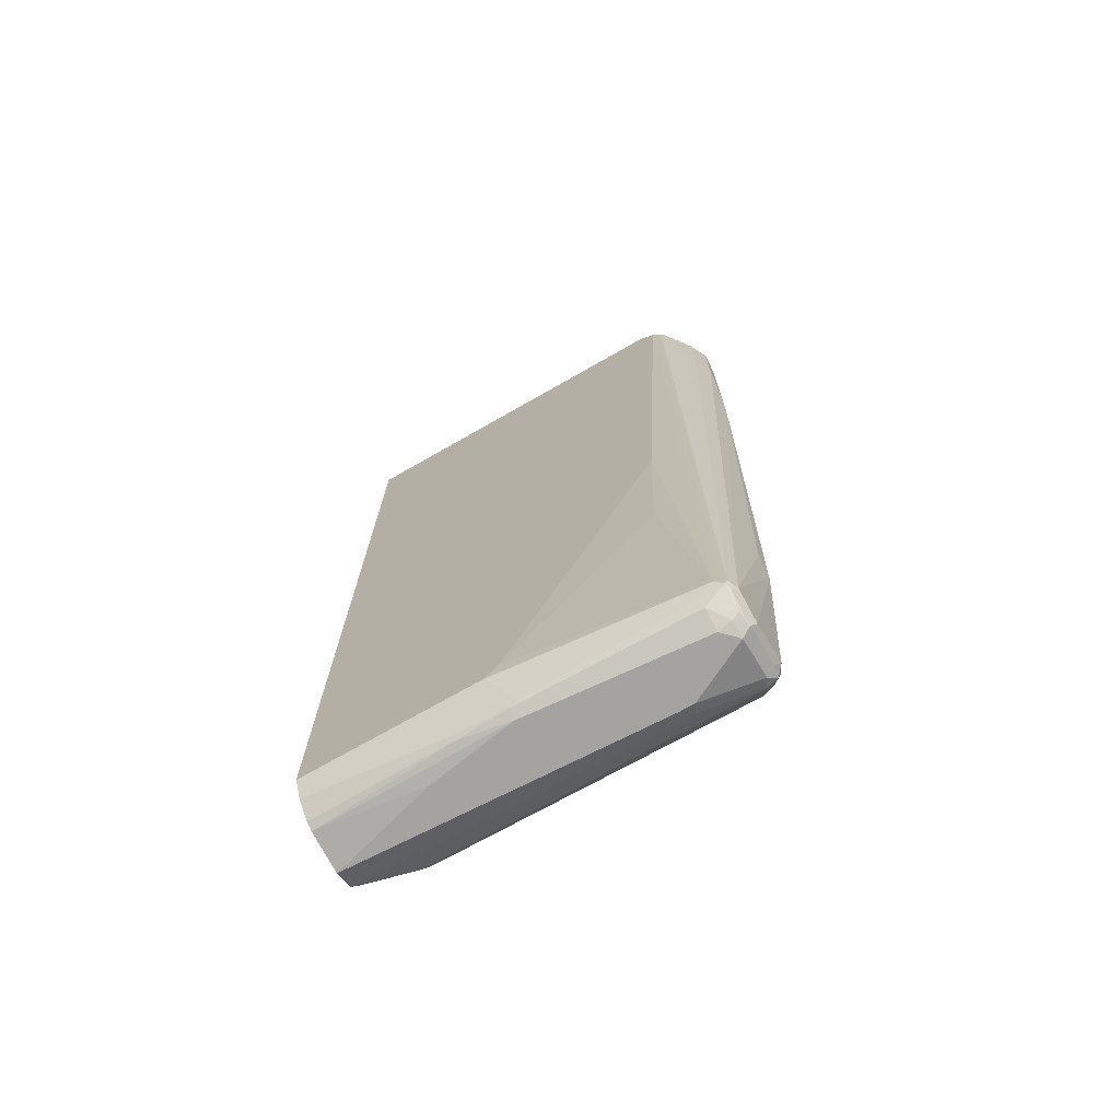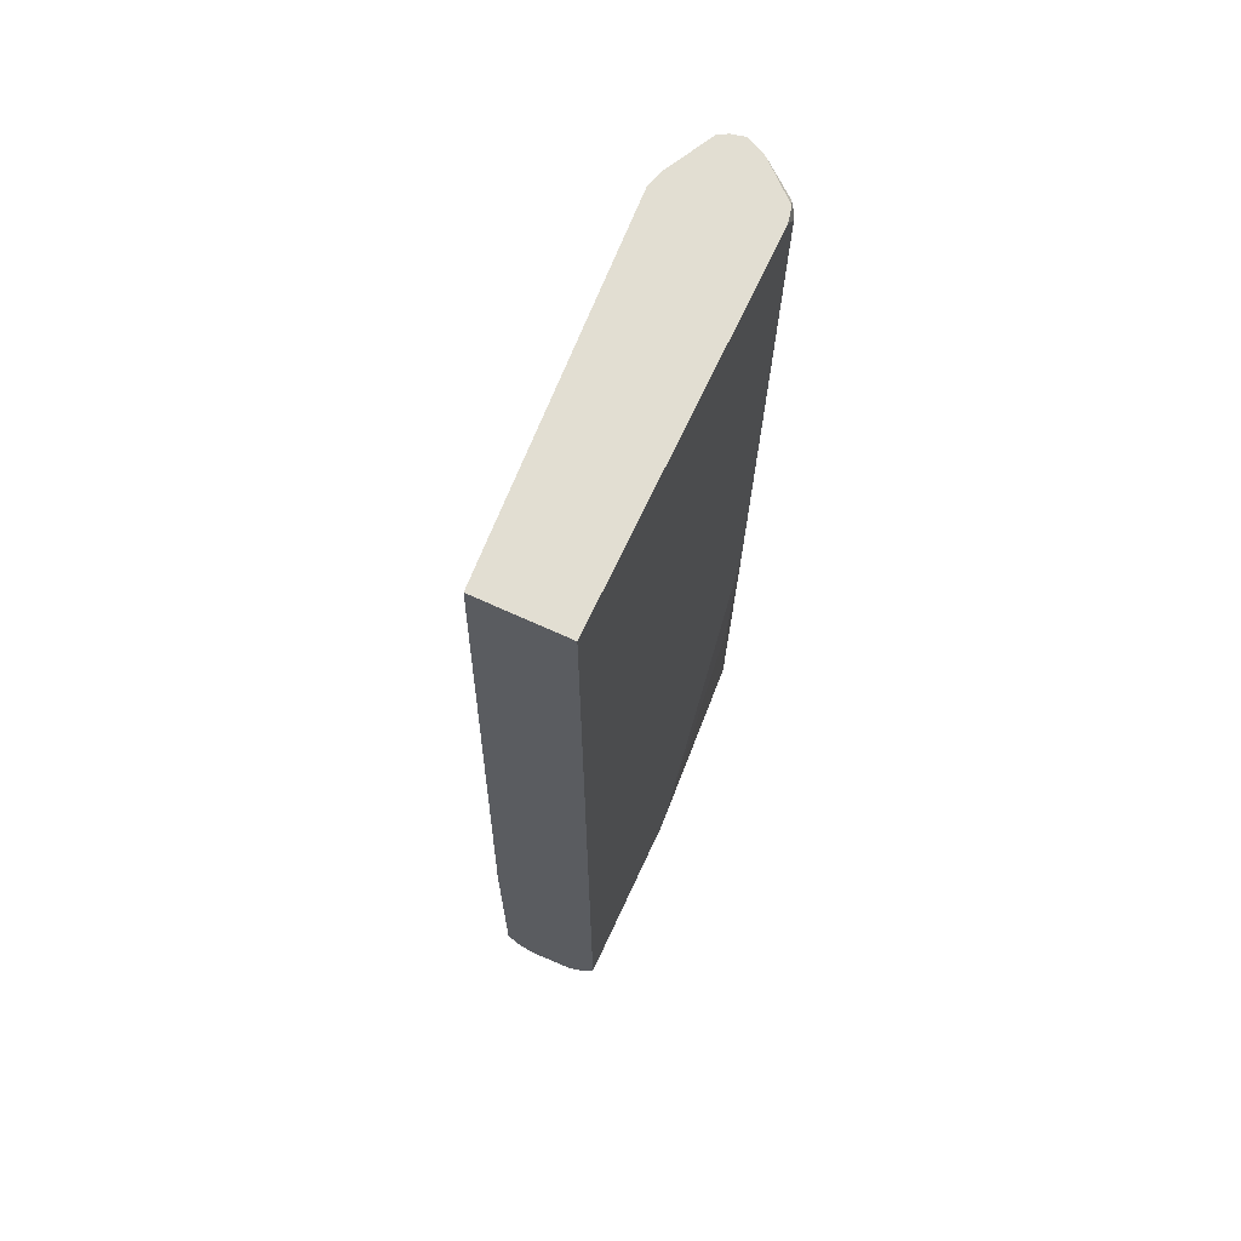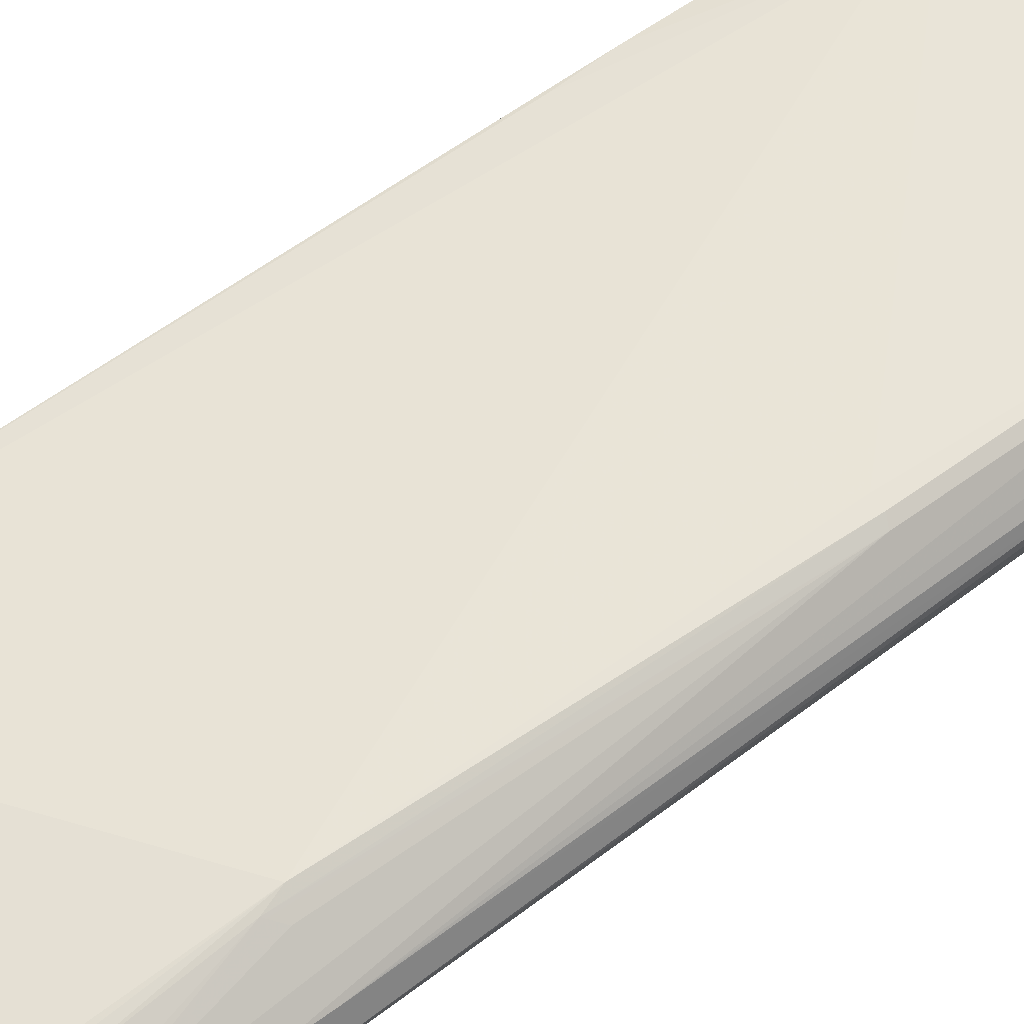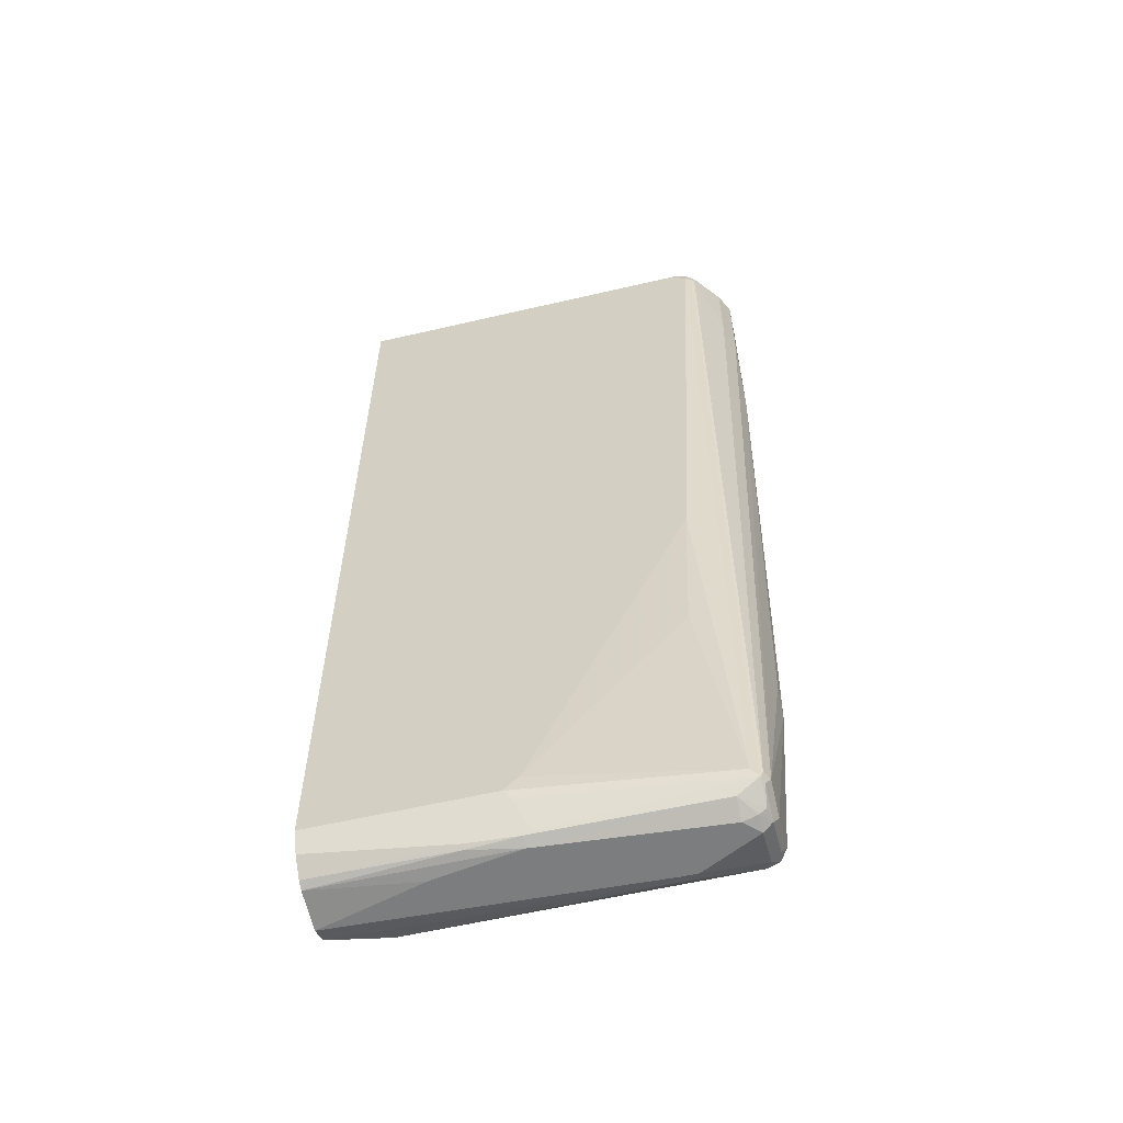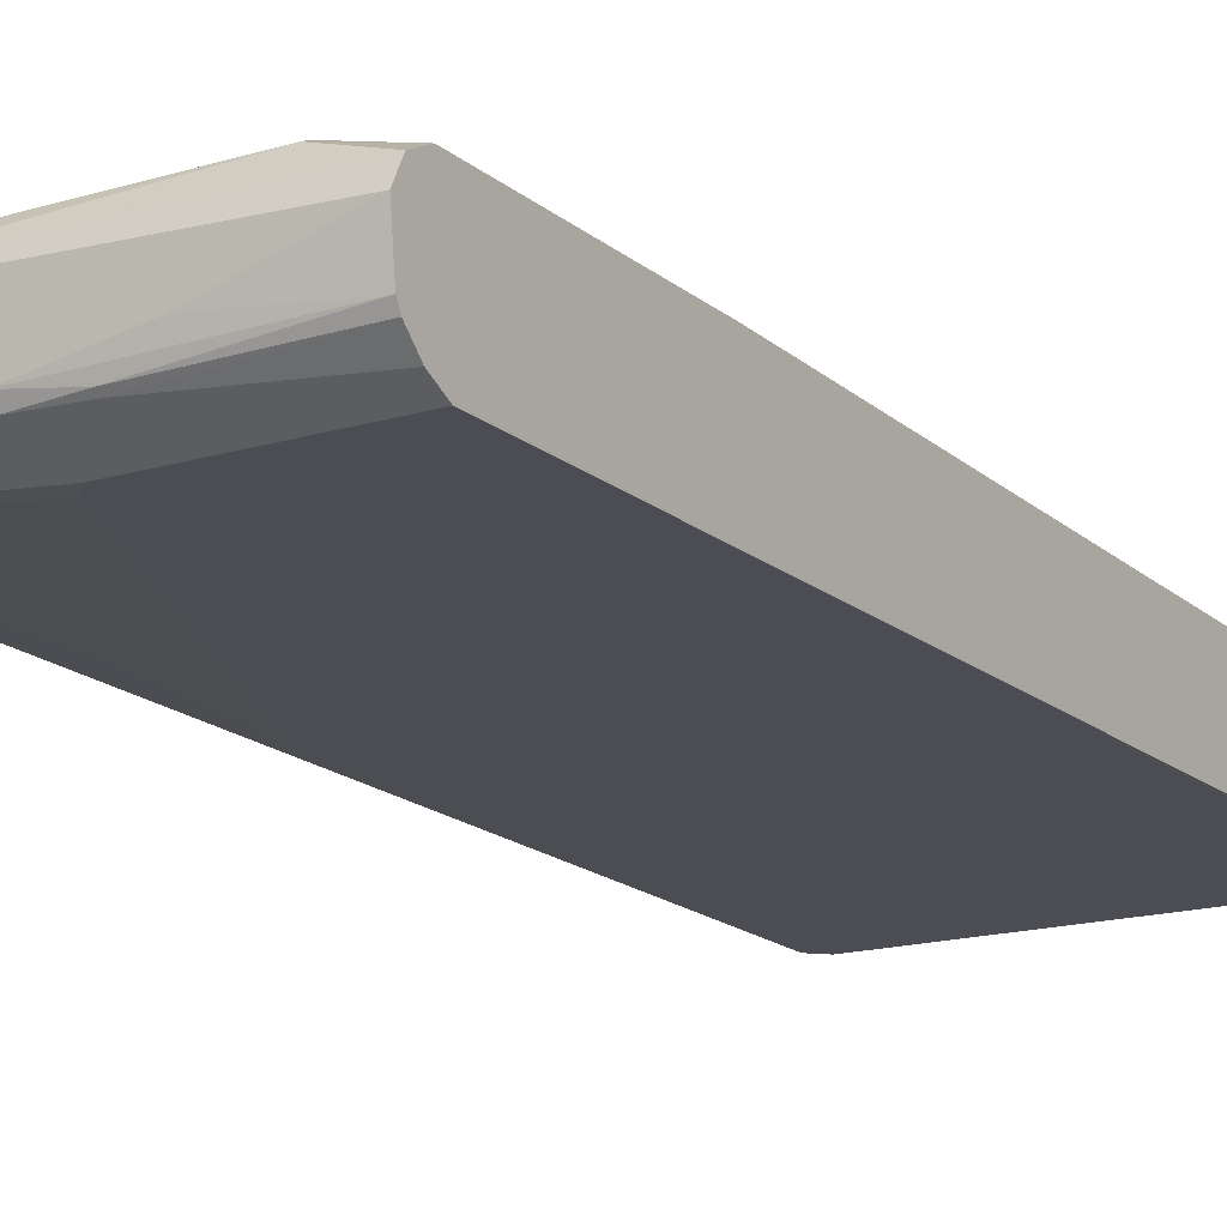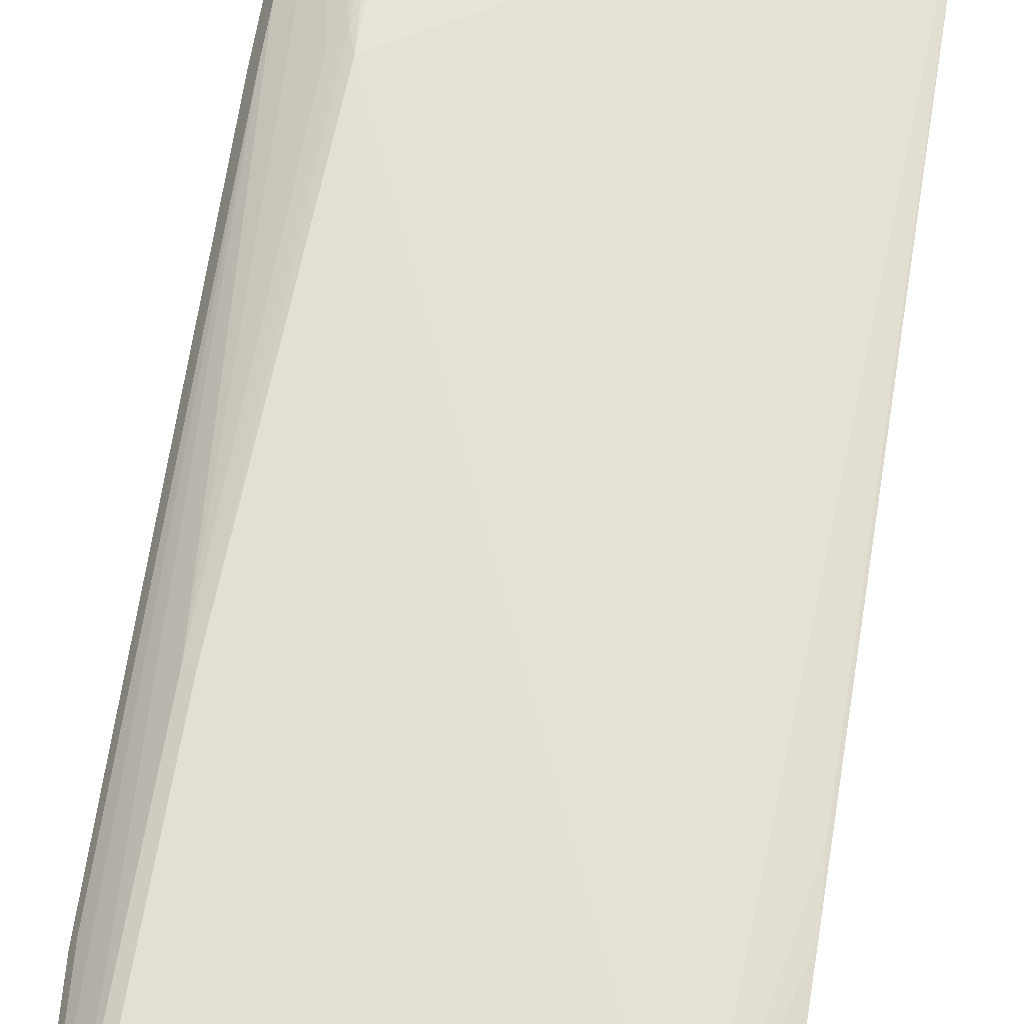
<metadata>
{"format":"obj","ext":"obj","renderer":"f3d","projection":"perspective","resolution":1024,"background":"white","views":[{"elev":-72.9,"azim":29.7,"up":"+Z"},{"elev":67.8,"azim":-65.2,"up":"+Z"},{"elev":61.7,"azim":53.8,"up":"+Y"},{"elev":-59.0,"azim":13.5,"up":"+Z"},{"elev":-16.4,"azim":-148.2,"up":"+Y"},{"elev":66.3,"azim":-170.5,"up":"+Y"}]}
</metadata>
<code>
v 0.08376 -0.08737 0.4013
v 0.5248 -0.08737 0.4013
v 0.08376 0.01746 0.4013
v 0.08376 -0.08737 -0.7513
v 0.5437 -0.08315 0.4013
v 0.5416 -0.08737 0.3844
v 0.5073 0.04336 0.4013
v 0.5154 0.04805 0.3757
v 0.5067 0.05241 0.3319
v 0.5067 0.06989 0.1048
v 0.1398 0.05241 -0.7164
v 0.0874 0.03493 -0.4194
v 0.08376 0.03493 -0.4892
v 0.08376 -0.07571 -0.7746
v 0.2971 -0.08737 -0.7513
v 0.5442 -0.08293 0.4013
v 0.5504 -0.083 0.3757
v 0.5533 -0.08153 0.3844
v 0.5242 -0.08737 0.03489
v 0.5416 -0.06988 -0.7687
v 0.5504 -0.06552 -0.7775
v 0.5136 0.0418 0.4013
v 0.5248 0.039 0.4013
v 0.5276 0.03831 0.4013
v 0.5708 0.02912 0.3378
v 0.5591 0.03493 0.3319
v 0.5242 0.05241 0.297
v 0.5154 0.06552 0.131
v 0.5242 0.06989 -0.3843
v 0.5067 0.06989 -0.3843
v 0.1398 0.05241 -0.7513
v 0.08376 0.03493 -0.7687
v 0.08376 -0.05764 -0.7933
v 0.2534 -0.06552 -0.7949
v 0.3145 -0.06406 -0.7979
v 0.2971 -0.07571 -0.7746
v 0.3058 -0.083 -0.76
v 0.3145 -0.08737 -0.7338
v 0.5446 -0.08267 0.4013
v 0.5824 -0.04077 0.297
v 0.5824 -0.04077 0.4013
v 0.5547 -0.07862 0.3931
v 0.5533 -0.06406 -0.7687
v 0.5067 -0.08737 -0.297
v 0.498 -0.083 -0.4979
v 0.3233 -0.06552 -0.7949
v 0.5242 -0.05824 -0.7921
v 0.5504 -0.03931 -0.7949
v 0.5533 -0.05824 -0.7804
v 0.5591 -0.05241 -0.7687
v 0.5854 0.008735 0.4013
v 0.5883 0.01164 0.3727
v 0.5824 0.0233 0.1689
v 0.5358 0.06406 -0.3785
v 0.53 0.05824 0.1164
v 0.5184 0.06406 0.1281
v 0.5242 0.06989 -0.7338
v 0.1573 0.05241 -0.7687
v 0.1376 0.04805 -0.7687
v 0.1514 0.04659 -0.7804
v 0.08376 0.02801 -0.7827
v 0.08376 -0.04824 -0.7982
v 0.2534 -0.06115 -0.7993
v 0.3145 -0.05241 -0.8038
v 0.5941 -0.01746 0.297
v 0.5827 -0.04034 0.4013
v 0.5242 -0.03494 -0.8038
v 0.5416 -0.03712 -0.7993
v 0.5533 -0.02328 -0.7979
v 0.5591 -0.01746 -0.7862
v 0.5766 0.01746 -0.5766
v 0.5766 -8.55e-06 -0.5416
v 0.5941 -8.55e-06 0.1223
v 0.5909 -0.002348 0.4013
v 0.5941 -8.55e-06 0.3669
v 0.5824 0.0233 0.1164
v 0.5358 0.06406 -0.728
v 0.5416 0.05241 -0.7687
v 0.5358 0.04659 -0.7804
v 0.5184 0.06406 -0.7455
v 0.4485 0.02912 -0.7979
v 0.08376 0.0233 -0.7921
v 0.08376 -8.55e-06 -0.8038
v 0.2097 -0.03494 -0.8038
v 0.5941 -0.01746 0.4013
v 0.5416 -0.01746 -0.8038
v 0.5475 0.00581 -0.7921
v 0.5533 0.02912 -0.7804
v 0.5591 0.03493 -0.7687
v 0.5533 0.04659 -0.763
v 0.5708 0.02912 -0.5707
v 0.5504 0.04368 -0.7775
v 0.5416 0.03493 -0.7862
v 0.4718 0.01746 -0.8038
v 0.4659 0.02912 -0.7979
v 0.4543 0.01746 -0.8038
f 1 2 5
f 48 69 49
f 49 70 50
f 49 69 70
f 50 70 71
f 50 71 72
f 50 72 73
f 50 73 65
f 51 74 52
f 52 74 75
f 52 75 73
f 52 73 76
f 52 76 53
f 53 76 77
f 53 77 54
f 54 56 55
f 57 77 78
f 57 78 79
f 57 79 80
f 57 80 60
f 48 68 69
f 47 68 48
f 47 67 68
f 47 64 67
f 30 57 31
f 31 57 58
f 31 58 59
f 31 59 32
f 32 59 60
f 32 60 61
f 33 62 63
f 33 63 34
f 34 63 35
f 57 60 58
f 35 63 64
f 35 47 46
f 35 46 36
f 36 46 37
f 38 45 44
f 39 42 41
f 40 65 66
f 40 66 41
f 40 43 50
f 40 50 65
f 35 64 47
f 58 60 59
f 60 80 79
f 60 79 95
f 71 76 73
f 74 85 75
f 76 91 90
f 76 90 77
f 77 90 78
f 78 90 92
f 78 92 79
f 79 92 93
f 79 93 94
f 71 91 76
f 79 94 95
f 81 94 96
f 81 96 83
f 81 83 82
f 86 94 93
f 86 93 87
f 87 93 92
f 87 92 88
f 88 92 89
f 89 92 90
f 81 95 94
f 29 77 57
f 71 90 91
f 71 73 72
f 60 95 81
f 60 82 61
f 62 83 84
f 62 84 64
f 62 64 63
f 64 84 83
f 64 83 96
f 64 96 94
f 64 94 86
f 71 89 90
f 64 86 67
f 65 75 85
f 65 85 66
f 67 86 68
f 68 86 69
f 69 86 87
f 69 87 88
f 69 88 89
f 69 89 70
f 70 89 71
f 65 73 75
f 29 54 77
f 60 81 82
f 28 56 54
f 1 44 19
f 1 19 6
f 1 6 2
f 2 6 5
f 3 7 8
f 3 8 9
f 3 9 10
f 3 10 11
f 3 11 12
f 3 12 13
f 4 14 36
f 4 36 15
f 5 6 16
f 6 17 18
f 6 18 16
f 6 19 20
f 6 20 21
f 6 21 17
f 7 22 8
f 1 38 44
f 1 15 38
f 1 14 4
f 1 33 14
f 28 54 29
f 1 5 16
f 1 16 39
f 1 39 41
f 1 41 66
f 1 66 85
f 1 85 74
f 1 74 51
f 1 51 24
f 8 22 23
f 1 24 23
f 1 22 7
f 1 7 3
f 1 3 13
f 1 13 32
f 1 32 61
f 1 61 82
f 1 82 83
f 1 83 62
f 1 62 33
f 1 23 22
f 8 23 24
f 1 4 15
f 8 25 26
f 18 42 39
f 18 43 40
f 19 44 20
f 20 44 45
f 20 45 38
f 21 37 46
f 21 46 47
f 21 48 49
f 21 49 50
f 18 41 42
f 21 50 43
f 25 51 52
f 25 52 53
f 25 53 54
f 25 54 55
f 25 55 56
f 25 56 28
f 25 28 26
f 8 24 25
f 26 28 27
f 24 51 25
f 18 40 41
f 21 47 48
f 10 57 30
f 17 43 18
f 8 27 10
f 8 10 9
f 10 27 28
f 10 28 29
f 10 29 57
f 10 30 31
f 10 31 11
f 11 31 32
f 11 13 12
f 11 32 13
f 14 33 34
f 14 34 35
f 14 35 36
f 15 37 21
f 15 21 20
f 15 20 38
f 15 36 37
f 16 18 39
f 17 21 43
f 8 26 27

</code>
